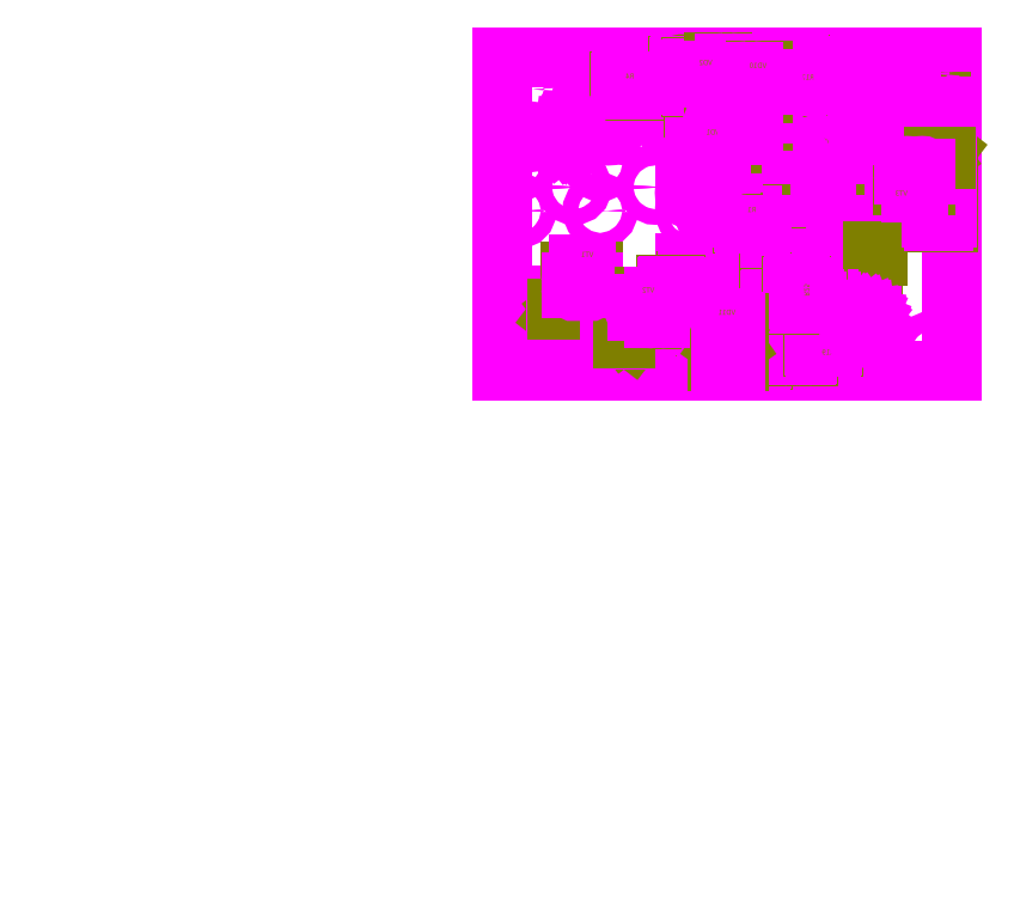
<metadata>
{"format":"dxf","ext":"dxf","renderer":"ezdxf+matplotlib","layout":"modelspace","background":"white","min_lineweight":24,"dpi":150}
</metadata>
<code>
0
SECTION
2
ENTITIES
0
LINE
8
KeepOutLayer
10
59.66
20
106.1
30
0
11
92.06
21
106.1
31
0
0
LINE
8
KeepOutLayer
10
92.06
20
106.1
30
0
11
120.6
21
106.1
31
0
0
LINE
8
KeepOutLayer
10
59.66
20
63.53
30
0
11
120.6
21
63.53
31
0
0
LINE
8
KeepOutLayer
10
120.6
20
63.53
30
0
11
120.6
21
106.1
31
0
0
LINE
8
KeepOutLayer
10
59.66
20
63.53
30
0
11
59.66
21
106.1
31
0
0
CIRCLE
8
BottomSolder
10
117.9
20
66.3
30
0
40
1.2
0
CIRCLE
8
BottomSolder
10
117.9
20
66.3
30
0
40
1.302
0
CIRCLE
8
BottomSolder
10
62.48
20
101.7
30
0
40
1.2
0
CIRCLE
8
BottomSolder
10
62.48
20
101.7
30
0
40
1.302
0
INSERT
8
0
2
CC0603_3M_1
10
88.27
20
96.02
30
0
50
270
0
INSERT
8
0
2
PLS_02_2
10
91.85
20
81.65
30
0
0
INSERT
8
0
2
RC0603_3M_B_3
10
96.83
20
84.1
30
0
50
180
0
TEXT
8
BottomOverlay
10
96.83
20
82.35
30
0
40
0.7
1
R7
71
     2
0
INSERT
8
0
2
PLS_02_4
10
86.02
20
94.87
30
0
50
90
0
INSERT
8
0
2
RC0603_3M_B_5
10
82.55
20
70.95
30
0
50
90
0
TEXT
8
BottomOverlay
10
83.62
20
70.2
30
0
40
0.7
1
R13
50
270
71
     2
0
INSERT
8
0
2
MIF2X05PRP_6
10
82.95
20
99.46
30
0
50
90
0
INSERT
8
0
2
SMB_7
10
95.78
20
103.7
30
0
0
INSERT
8
0
2
SMB_8
10
95.78
20
99.48
30
0
0
INSERT
8
0
2
SMB_B_9
10
116.3
20
98.2
30
0
0
TEXT
8
BottomOverlay
10
117.8
20
100.5
30
0
40
0.7
1
VD13
71
     2
0
INSERT
8
0
2
CC0603_3M_B_10
10
103.6
20
82.53
30
0
50
90
0
TEXT
8
BottomOverlay
10
104.1
20
79.95
30
0
40
0.7
1
C2
71
     2
0
INSERT
8
0
2
CC0603_3M_B_11
10
98.13
20
85.88
30
0
0
TEXT
8
BottomOverlay
10
98.52
20
86.9
30
0
40
0.7
1
C7
71
     2
0
INSERT
8
0
2
CC0603_3M_B_12
10
100.4
20
90.03
30
0
50
270
0
TEXT
8
BottomOverlay
10
101.5
20
89.77
30
0
40
0.7
1
C1
50
270
71
     2
0
INSERT
8
0
2
CC0603_3M_B_13
10
92.73
20
78.4
30
0
50
180
0
TEXT
8
BottomOverlay
10
93.25
20
79.42
30
0
40
0.7
1
C3
71
     2
0
INSERT
8
0
2
CC0603_3M_B_14
10
105.8
20
79
30
0
0
TEXT
8
BottomOverlay
10
106.4
20
77.27
30
0
40
0.7
1
C6
71
     2
0
INSERT
8
0
2
CC0603_3M_15
10
90.85
20
84.98
30
0
50
270
0
INSERT
8
0
2
CC0603_3M_16
10
90.85
20
88.55
30
0
50
90
0
INSERT
8
0
2
CC0603_3M_B_17
10
89.65
20
80.97
30
0
50
90
0
TEXT
8
BottomOverlay
10
90.25
20
83
30
0
40
0.7
1
C4
71
     2
0
INSERT
8
0
2
CC0603_3M_B_18
10
84.13
20
103.5
30
0
50
270
0
TEXT
8
BottomOverlay
10
83.18
20
101.8
30
0
40
0.7
1
C9
71
     2
0
INSERT
8
0
2
CC0603_3M_B_19
10
92.83
20
94.35
30
0
0
TEXT
8
BottomOverlay
10
92.98
20
92.7
30
0
40
0.7
1
C5
71
     2
0
INSERT
8
0
2
CC0603_3M_B_20
10
98.15
20
98.87
30
0
50
180
0
TEXT
8
BottomOverlay
10
99.1
20
97.25
30
0
40
0.7
1
C13
71
     2
0
INSERT
8
0
2
CC0603_3M_B_21
10
98.45
20
104.5
30
0
50
180
0
TEXT
8
BottomOverlay
10
102.2
20
104.9
30
0
40
0.7
1
C14
71
     2
0
INSERT
8
0
2
CC1206_MIDI_B_22
10
116.9
20
94.58
30
0
50
180
0
TEXT
8
BottomOverlay
10
116.2
20
92.58
30
0
40
0.7
1
C19
71
     2
0
INSERT
8
0
2
CC0805_MIDI_2M1_B_23
10
91.4
20
76.6
30
0
0
TEXT
8
BottomOverlay
10
95.55
20
74.62
30
0
40
0.7
1
C22
71
     2
0
INSERT
8
0
2
CC0603_3M_B_24
10
91
20
74.62
30
0
50
180
0
TEXT
8
BottomOverlay
10
91.65
20
72.83
30
0
40
0.7
1
C21
71
     2
0
INSERT
8
0
2
CC16X10_CAP0_5_1__P________25
10
106.7
20
72.65
30
0
50
270
0
INSERT
8
0
2
CC0603_3M_B_26
10
98.72
20
77.2
30
0
50
270
0
TEXT
8
BottomOverlay
10
99.75
20
76.28
30
0
40
0.7
1
C23
50
270
71
     2
0
INSERT
8
0
2
CC0603_3M_B_27
10
109.2
20
73.5
30
0
50
90
0
TEXT
8
BottomOverlay
10
110.1
20
75.67
30
0
40
0.7
1
C18
71
     2
0
INSERT
8
0
2
CC0603_3M_B_28
10
94.3
20
66.58
30
0
50
90
0
TEXT
8
BottomOverlay
10
95.35
20
68.63
30
0
40
0.7
1
C15
71
     2
0
INSERT
8
0
2
CC8X3_5_29
10
85.35
20
77.37
30
0
0
INSERT
8
0
2
CC0603_3M_B_30
10
86.15
20
75.18
30
0
50
180
0
TEXT
8
BottomOverlay
10
86.88
20
73.45
30
0
40
0.7
1
C17
71
     2
0
INSERT
8
0
2
CC0805_MIDI_2M1_B_31
10
101.7
20
81.88
30
0
50
90
0
TEXT
8
BottomOverlay
10
102.3
20
85.38
30
0
40
0.7
1
C8
71
     2
0
INSERT
8
0
2
CC0805_MIDI_2M1_B_32
10
96.65
20
78.1
30
0
50
270
0
TEXT
8
BottomOverlay
10
97.62
20
79.59
30
0
40
0.7
1
C24
71
     2
0
INSERT
8
0
2
SO_8_33
10
94.38
20
69.98
30
0
50
270
0
INSERT
8
0
2
SOT223_6_34
10
95.38
20
75.28
30
0
50
90
0
INSERT
8
0
2
LQFP_48_35
10
101.2
20
86.83
30
0
0
INSERT
8
0
2
EIAJ_SO8_B_36
10
109.2
20
81.12
30
0
50
90
0
TEXT
8
BottomOverlay
10
112.2
20
82.88
30
0
40
0.7
1
DD2
71
     2
0
INSERT
8
0
2
RC1210_B_37
10
107.5
20
93
30
0
50
180
0
TEXT
8
BottomOverlay
10
108.4
20
90.35
30
0
40
0.7
1
FU2
71
     2
0
INSERT
8
0
2
RC1210_B_38
10
102.3
20
98.03
30
0
50
90
0
TEXT
8
BottomOverlay
10
100.5
20
95.63
30
0
40
0.7
1
FU1
71
     2
0
INSERT
8
0
2
RC1210_39
10
88.77
20
100.5
30
0
0
INSERT
8
0
2
RC1210_40
10
88.8
20
103.7
30
0
0
INSERT
8
0
2
MF_SMDF_41
10
116.3
20
98.33
30
0
0
INSERT
8
0
2
RY21_RY21_P________42
10
72.9
20
66.38
30
0
50
90
0
INSERT
8
0
2
RY21_RY21_P________43
10
61.85
20
66.37
30
0
50
90
0
INSERT
8
0
2
SDR0805_44
10
87.15
20
68.42
30
0
0
INSERT
8
0
2
AC5032_2_45
10
93.43
20
86.83
30
0
50
270
0
INSERT
8
0
2
RC0603_3M_46
10
119.1
20
103.8
30
0
50
90
0
INSERT
8
0
2
RC0603_3M_B_47
10
90.92
20
89.48
30
0
50
180
0
TEXT
8
BottomOverlay
10
91.5
20
87.8
30
0
40
0.7
1
R9
71
     2
0
INSERT
8
0
2
RC0603_3M_B_48
10
93.55
20
84.1
30
0
50
180
0
TEXT
8
BottomOverlay
10
94.03
20
85.1
30
0
40
0.7
1
R1
71
     2
0
INSERT
8
0
2
RC0603_3M_49
10
91.7
20
92.98
30
0
0
INSERT
8
0
2
RC0603_3M_B_50
10
76.87
20
102.2
30
0
0
TEXT
8
BottomOverlay
10
77.48
20
103.2
30
0
40
0.7
1
R4
71
     2
0
INSERT
8
0
2
RC0603_3M_B_51
10
86.93
20
99.45
30
0
0
TEXT
8
BottomOverlay
10
84.62
20
98.92
30
0
40
0.7
1
R2
50
270
71
     2
0
INSERT
8
0
2
RC0603_3M_B_52
10
85.82
20
103.4
30
0
50
270
0
TEXT
8
BottomOverlay
10
86.75
20
101.1
30
0
40
0.7
1
R5
71
     2
0
INSERT
8
0
2
RC0603_3M_B_53
10
90.28
20
92.8
30
0
50
90
0
TEXT
8
BottomOverlay
10
88.43
20
91.95
30
0
40
0.7
1
R3
50
270
71
     2
0
INSERT
8
0
2
RC0603_3M_B_54
10
90.12
20
99.28
30
0
50
90
0
TEXT
8
BottomOverlay
10
88.62
20
98.33
30
0
40
0.7
1
R14
50
270
71
     2
0
INSERT
8
0
2
RC0603_3M_B_55
10
98.08
20
100.4
30
0
50
180
0
TEXT
8
BottomOverlay
10
101.4
20
100.4
30
0
40
0.7
1
R16
71
     2
0
INSERT
8
0
2
RC0603_3M_B_56
10
72.27
20
72.9
30
0
50
180
0
TEXT
8
BottomOverlay
10
75.82
20
72.63
30
0
40
0.7
1
R10
71
     2
0
INSERT
8
0
2
RC0603_3M_B_57
10
71.5
20
70.65
30
0
50
90
0
TEXT
8
BottomOverlay
10
72.65
20
69.03
30
0
40
0.7
1
R12
50
270
71
     2
0
INSERT
8
0
2
RC0603_3M_B_58
10
90.9
20
101.5
30
0
50
180
0
TEXT
8
BottomOverlay
10
89.1
20
101.4
30
0
40
0.7
1
R15
71
     2
0
INSERT
8
0
2
RC0603_3M_B_59
10
98.35
20
102.7
30
0
50
180
0
TEXT
8
BottomOverlay
10
101.9
20
103
30
0
40
0.7
1
R17
71
     2
0
INSERT
8
0
2
RC0603_3M_B_60
10
82.55
20
73.93
30
0
50
270
0
TEXT
8
BottomOverlay
10
83.67
20
72.93
30
0
40
0.7
1
R11
50
270
71
     2
0
INSERT
8
0
2
RC1206_2M_61
10
117.6
20
91.05
30
0
50
180
0
INSERT
8
0
2
RC1206_2M_62
10
114.4
20
88.3
30
0
0
INSERT
8
0
2
RC1206_2M_B_63
10
118.9
20
87.8
30
0
50
270
0
TEXT
8
BottomOverlay
10
116.4
20
85.07
30
0
40
0.7
1
R26
50
270
71
     2
0
INSERT
8
0
2
RC0805_IPC_NOM_B_64
10
103.4
20
71.7
30
0
50
270
0
TEXT
8
BottomOverlay
10
104.7
20
70.9
30
0
40
0.7
1
R20
50
270
71
     2
0
INSERT
8
0
2
RC0805_IPC_NOM_B_65
10
101.5
20
71.7
30
0
50
270
0
TEXT
8
BottomOverlay
10
101.1
20
68.25
30
0
40
0.7
1
R21
50
270
71
     2
0
INSERT
8
0
2
RC0603_3M_B_66
10
97.22
20
72.83
30
0
50
180
0
TEXT
8
BottomOverlay
10
98.1
20
71.18
30
0
40
0.7
1
R24
71
     2
0
INSERT
8
0
2
RC0603_3M_B_67
10
99.75
20
66.18
30
0
50
180
0
TEXT
8
BottomOverlay
10
100.6
20
67.15
30
0
40
0.7
1
R18
71
     2
0
INSERT
8
0
2
RC0603_3M_B_68
10
103.1
20
67.43
30
0
50
180
0
TEXT
8
BottomOverlay
10
104.6
20
65.77
30
0
40
0.7
1
R19
71
     2
0
INSERT
8
0
2
RC0603_3M_B_69
10
99.58
20
73.85
30
0
50
90
0
TEXT
8
BottomOverlay
10
100.6
20
73.7
30
0
40
0.7
1
R25
50
270
71
     2
0
INSERT
8
0
2
SOT_23_123__B_70
10
102.1
20
93.3
30
0
50
90
0
TEXT
8
BottomOverlay
10
104.2
20
94.42
30
0
40
0.7
1
VD4
71
     2
0
INSERT
8
0
2
LED3_71
10
114.2
20
103.9
30
0
0
INSERT
8
0
2
SOT_23_GSD__B_72
10
90.15
20
104.9
30
0
50
270
0
TEXT
8
BottomOverlay
10
88.1
20
105
30
0
40
0.7
1
VD2
71
     2
0
INSERT
8
0
2
SOT_23_GSD__B_73
10
88.95
20
94.92
30
0
50
90
0
TEXT
8
BottomOverlay
10
89.08
20
95.6
30
0
40
0.7
1
VD1
71
     2
0
INSERT
8
0
2
SOD_80_B_74
10
67.93
20
71.4
30
0
50
270
0
TEXT
8
BottomOverlay
10
66.25
20
72.73
30
0
40
0.7
1
VD5
71
     2
0
INSERT
8
0
2
SOT_23_123__B_75
10
93.23
20
97.95
30
0
50
180
0
TEXT
8
BottomOverlay
10
93.2
20
98.65
30
0
40
0.7
1
VD9
71
     2
0
INSERT
8
0
2
SOT_23_123__B_76
10
93.23
20
101.7
30
0
50
180
0
TEXT
8
BottomOverlay
10
95.48
20
104.6
30
0
40
0.7
1
VD10
71
     2
0
INSERT
8
0
2
SOD_80_B_77
10
76.65
20
68.85
30
0
0
TEXT
8
BottomOverlay
10
77.17
20
66.82
30
0
40
0.7
1
VD6
71
     2
0
INSERT
8
0
2
SMA_78
10
116.5
20
94.02
30
0
50
180
0
INSERT
8
0
2
SOD_80_79
10
114.8
20
85.85
30
0
0
INSERT
8
0
2
SOD_80_B_80
10
118.9
20
92.93
30
0
50
90
0
TEXT
8
BottomOverlay
10
117.6
20
93.45
30
0
40
0.7
1
VD14
50
90
71
     2
0
INSERT
8
0
2
SMA_B_81
10
90.28
20
67.5
30
0
50
90
0
TEXT
8
BottomOverlay
10
91.25
20
71.18
30
0
40
0.7
1
VD11
71
     2
0
INSERT
8
0
2
SOT_23_123__B_82
10
71.45
20
75.23
30
0
50
270
0
TEXT
8
BottomOverlay
10
71.99
20
79.01
30
0
40
0.7
1
VT1
71
     2
0
INSERT
8
0
2
SOT_23_123__B_83
10
80.63
20
73.15
30
0
0
TEXT
8
BottomOverlay
10
80.25
20
74.2
30
0
40
0.7
1
VT2
71
     2
0
INSERT
8
0
2
D_PAK_TO_252AA__84
10
116.3
20
77.4
30
0
50
270
0
INSERT
8
0
2
SOT_23_123__B_85
10
114.5
20
90.53
30
0
50
90
0
TEXT
8
BottomOverlay
10
114.6
20
87.32
30
0
40
0.7
1
VT3
71
     2
0
INSERT
8
0
2
PIN6_86
10
85.23
20
90.25
30
0
50
270
0
INSERT
8
0
2
MIF2X02PRP_87
10
107.5
20
103.8
30
0
50
90
0
INSERT
8
0
2
REPER1_2_88
10
108.9
20
70.4
30
0
50
90
0
INSERT
8
0
2
REPER1_2_89
10
66.87
20
97
30
0
50
90
0
INSERT
8
0
2
REPER1_2_B_90
10
68.07
20
95.3
30
0
50
90
0
INSERT
8
0
2
REPER1_2_B_91
10
108.9
20
70.4
30
0
50
90
0
ENDSEC
0
EOF

</code>
